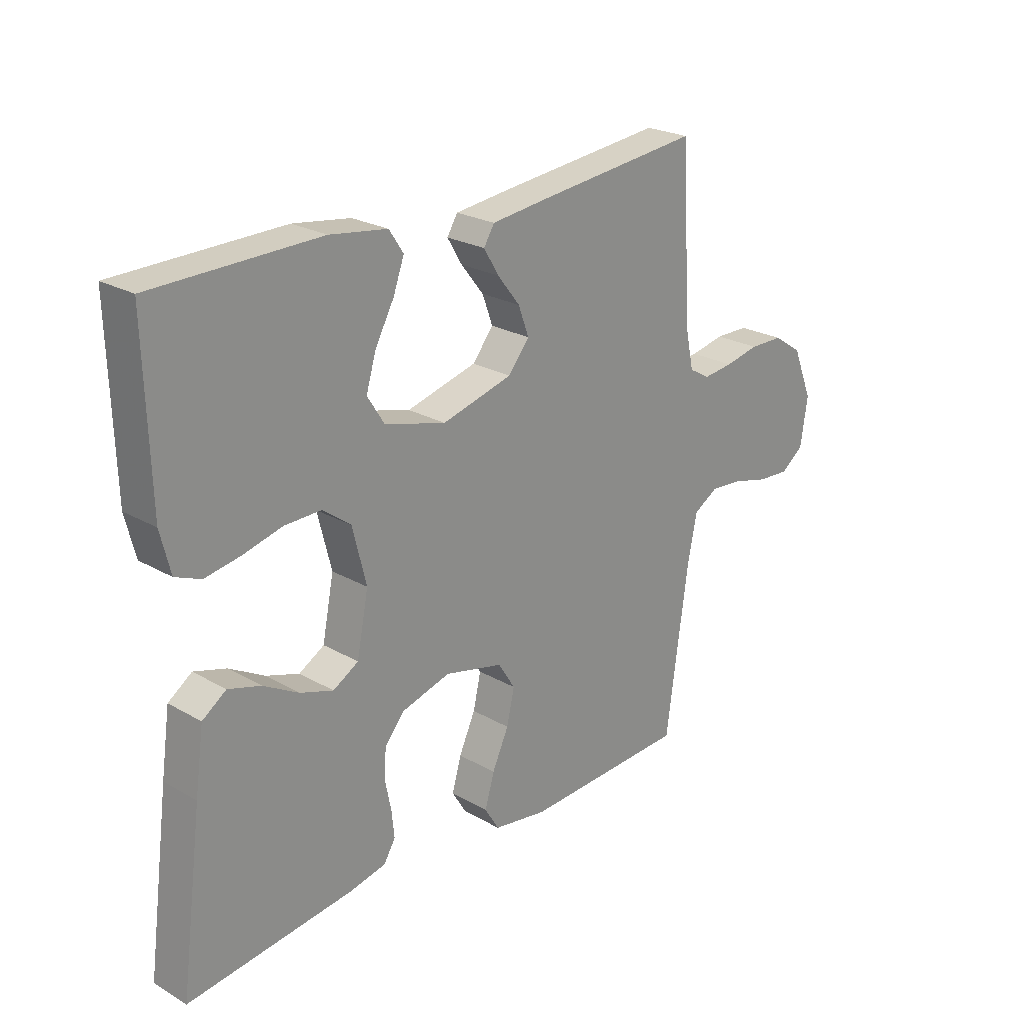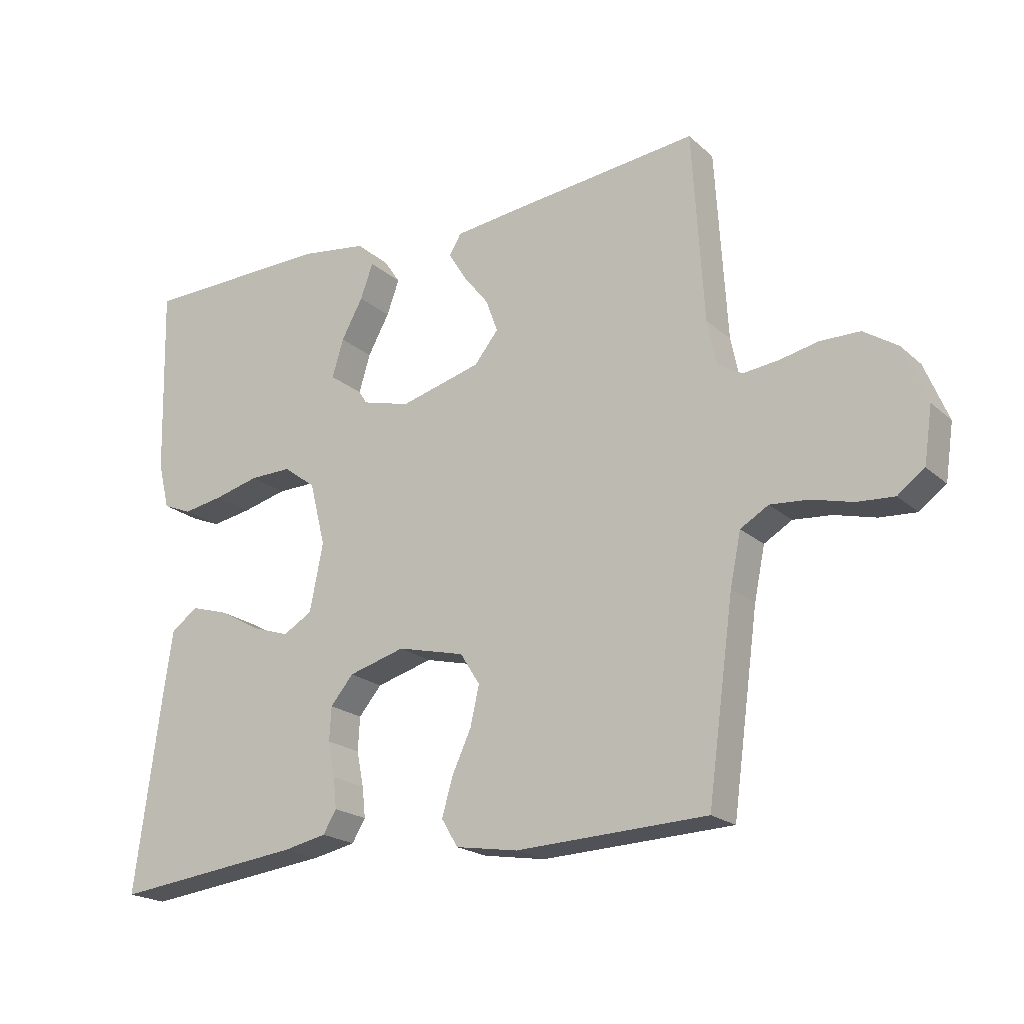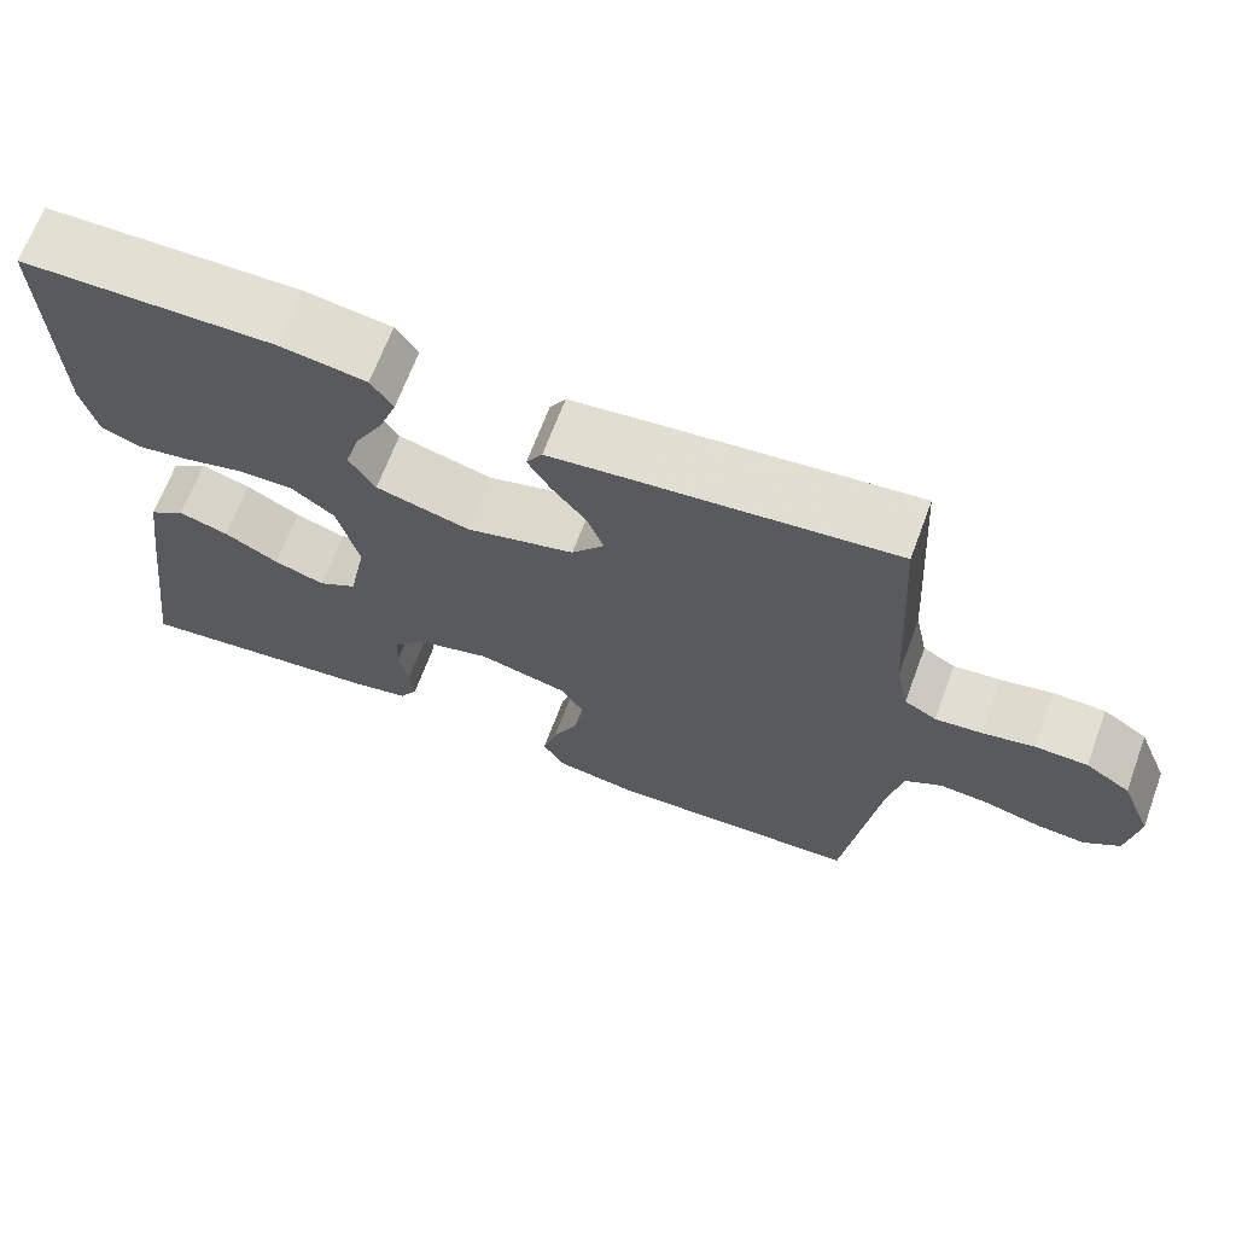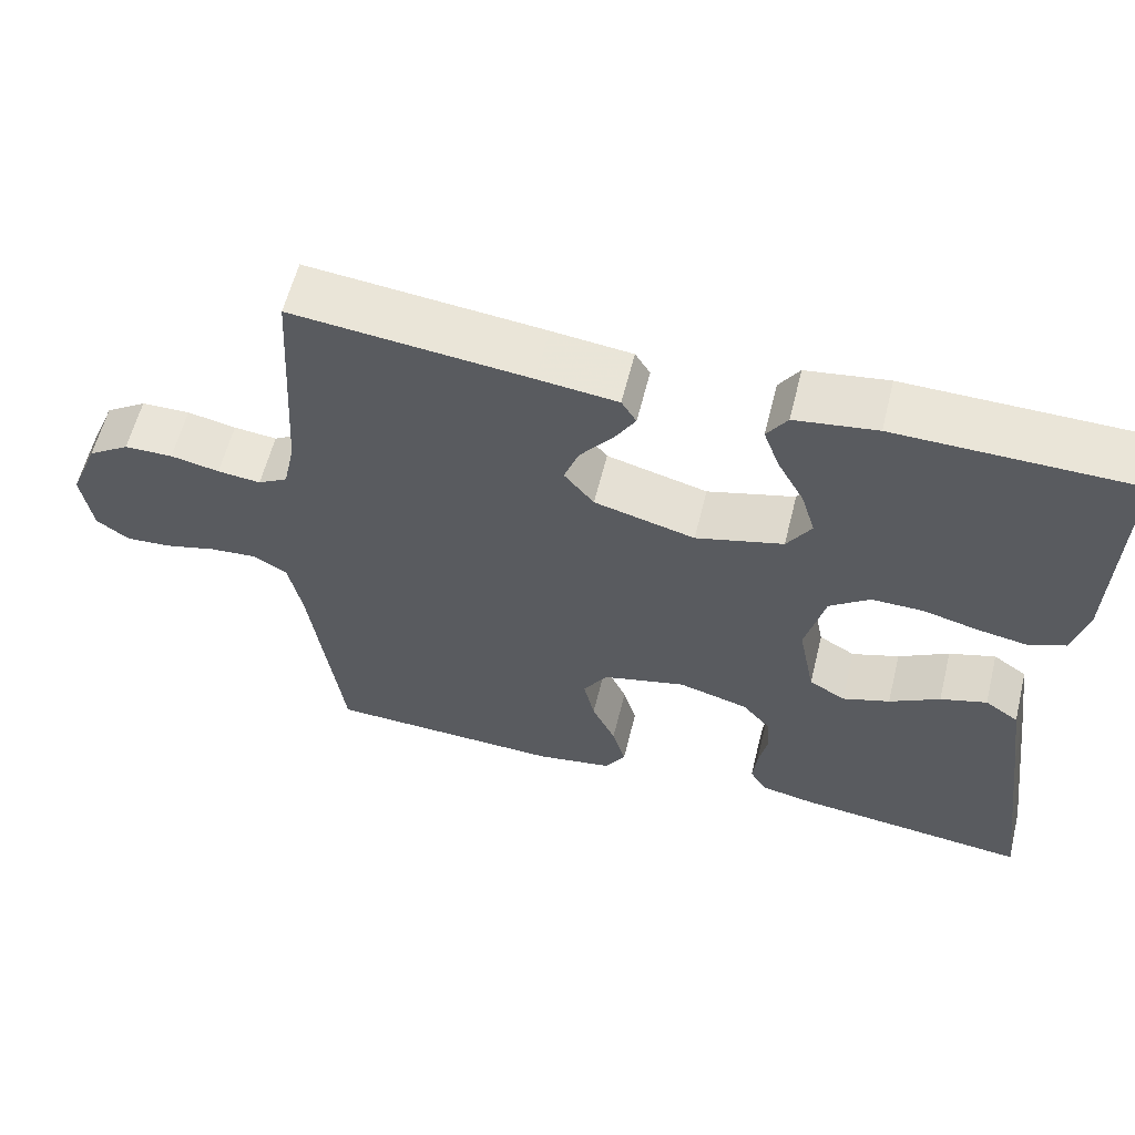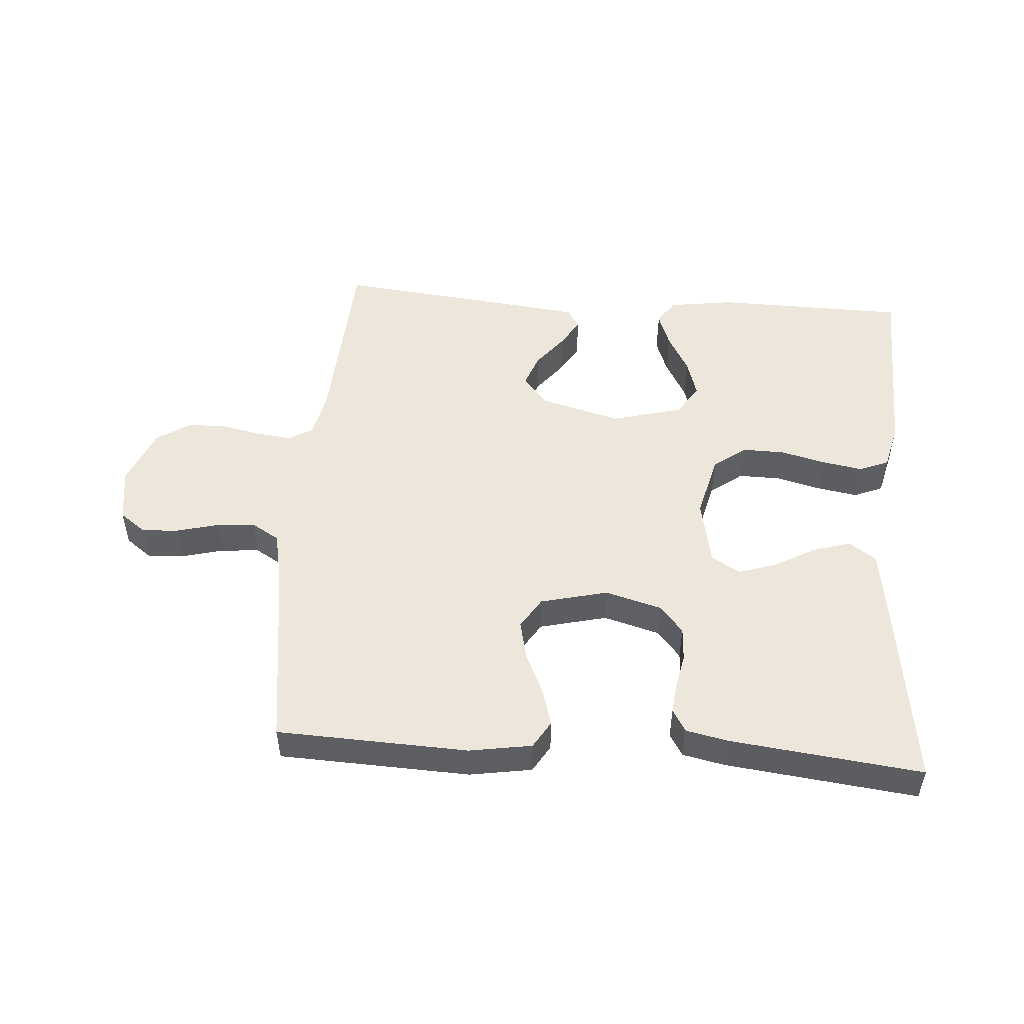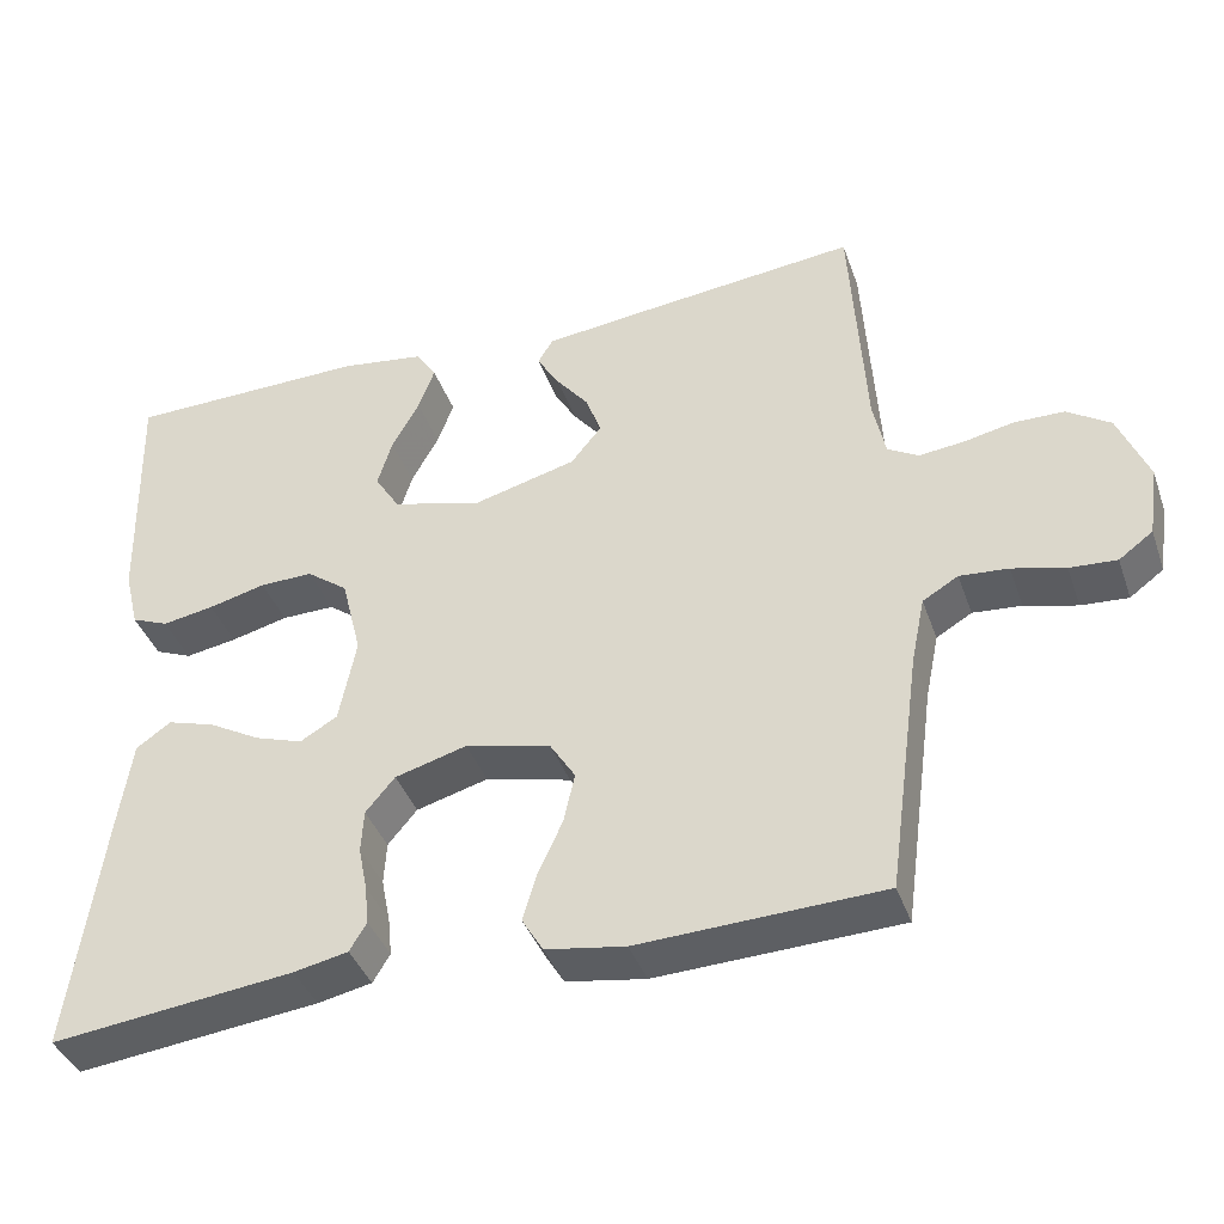
<metadata>
{"format":"obj","ext":"obj","renderer":"f3d","projection":"perspective","resolution":1024,"background":"white","views":[{"elev":24.0,"azim":-46.4,"up":"+Z"},{"elev":-20.4,"azim":33.2,"up":"+Z"},{"elev":67.1,"azim":20.4,"up":"+Z"},{"elev":59.5,"azim":-166.1,"up":"+Z"},{"elev":50.5,"azim":-175.8,"up":"+Y"},{"elev":-39.8,"azim":18.6,"up":"+Z"}]}
</metadata>
<code>
v -0.5 0.07 0.5
v -0.2 0.07 0.505
v -0.096 0.07 0.49
v -0.07 0.07 0.451
v -0.09 0.07 0.396
v -0.124 0.07 0.334
v -0.142 0.07 0.274
v -0.111 0.07 0.225
v 0 0.07 0.195
v 0.128 0.07 0.229
v 0.166 0.07 0.276
v 0.147 0.07 0.328
v 0.106 0.07 0.38
v 0.079 0.07 0.425
v 0.098 0.07 0.456
v 0.2 0.07 0.468
v 0.5 0.07 0.5
v 0.518 0.07 0.2
v 0.533 0.07 0.129
v 0.571 0.07 0.107
v 0.626 0.07 0.113
v 0.688 0.07 0.126
v 0.75 0.07 0.125
v 0.803 0.07 0.09
v 0.84 0.07 0
v 0.827 0.07 -0.087
v 0.785 0.07 -0.118
v 0.727 0.07 -0.114
v 0.662 0.07 -0.097
v 0.602 0.07 -0.092
v 0.558 0.07 -0.118
v 0.541 0.07 -0.2
v 0.5 0.07 -0.5
v 0.2 0.07 -0.512
v 0.102 0.07 -0.496
v 0.076 0.07 -0.453
v 0.093 0.07 -0.394
v 0.123 0.07 -0.329
v 0.137 0.07 -0.267
v 0.106 0.07 -0.218
v 0 0.07 -0.192
v -0.089 0.07 -0.217
v -0.125 0.07 -0.26
v -0.128 0.07 -0.313
v -0.117 0.07 -0.368
v -0.112 0.07 -0.416
v -0.133 0.07 -0.451
v -0.2 0.07 -0.465
v -0.5 0.07 -0.5
v -0.46 0.07 -0.2
v -0.444 0.07 -0.089
v -0.401 0.07 -0.059
v -0.342 0.07 -0.077
v -0.278 0.07 -0.113
v -0.218 0.07 -0.133
v -0.172 0.07 -0.106
v -0.151 0.07 0
v -0.176 0.07 0.1
v -0.227 0.07 0.138
v -0.293 0.07 0.137
v -0.364 0.07 0.119
v -0.428 0.07 0.108
v -0.474 0.07 0.127
v -0.492 0.07 0.2
v -0.5 0 0.5
v -0.2 0 0.505
v -0.096 0 0.49
v -0.07 0 0.451
v -0.09 0 0.396
v -0.124 0 0.334
v -0.142 0 0.274
v -0.111 0 0.225
v 0 0 0.195
v 0.128 0 0.229
v 0.166 0 0.276
v 0.147 0 0.328
v 0.106 0 0.38
v 0.079 0 0.425
v 0.098 0 0.456
v 0.2 0 0.468
v 0.5 0 0.5
v 0.518 0 0.2
v 0.533 0 0.129
v 0.571 0 0.107
v 0.626 0 0.113
v 0.688 0 0.126
v 0.75 0 0.125
v 0.803 0 0.09
v 0.84 0 0
v 0.827 0 -0.087
v 0.785 0 -0.118
v 0.727 0 -0.114
v 0.662 0 -0.097
v 0.602 0 -0.092
v 0.558 0 -0.118
v 0.541 0 -0.2
v 0.5 0 -0.5
v 0.2 0 -0.512
v 0.102 0 -0.496
v 0.076 0 -0.453
v 0.093 0 -0.394
v 0.123 0 -0.329
v 0.137 0 -0.267
v 0.106 0 -0.218
v 0 0 -0.192
v -0.089 0 -0.217
v -0.125 0 -0.26
v -0.128 0 -0.313
v -0.117 0 -0.368
v -0.112 0 -0.416
v -0.133 0 -0.451
v -0.2 0 -0.465
v -0.5 0 -0.5
v -0.46 0 -0.2
v -0.444 0 -0.089
v -0.401 0 -0.059
v -0.342 0 -0.077
v -0.278 0 -0.113
v -0.218 0 -0.133
v -0.172 0 -0.106
v -0.151 0 0
v -0.176 0 0.1
v -0.227 0 0.138
v -0.293 0 0.137
v -0.364 0 0.119
v -0.428 0 0.108
v -0.474 0 0.127
v -0.492 0 0.2
f 4 5 6
f 3 4 6
f 2 3 6
f 1 2 6
f 64 1 6
f 63 64 6
f 62 63 6
f 61 62 6
f 60 61 6
f 59 60 6 7
f 58 59 7 8
f 57 58 8 9
f 56 57 9 10
f 52 53 54
f 51 52 54
f 50 51 54
f 49 50 54
f 48 49 54
f 47 48 54
f 46 47 54
f 45 46 54
f 44 45 54
f 43 44 54 55
f 42 43 55 56
f 36 37 38
f 35 36 38
f 34 35 38
f 33 34 38
f 32 33 38
f 31 32 38 39
f 30 31 39 40
f 27 28 29
f 26 27 29
f 25 26 29
f 24 25 29
f 23 24 29
f 22 23 29
f 21 22 29
f 20 21 29 30
f 30 40 41
f 20 30 41
f 19 20 41
f 16 17 18
f 15 16 18
f 14 15 18
f 13 14 18
f 12 13 18
f 11 12 18 19
f 42 56 10
f 41 42 10
f 19 41 10
f 10 11 19
f 70 69 68
f 70 68 67
f 70 67 66
f 70 66 65
f 70 65 128
f 70 128 127
f 70 127 126
f 70 126 125
f 70 125 124
f 71 70 124 123
f 72 71 123 122
f 73 72 122 121
f 74 73 121 120
f 118 117 116
f 118 116 115
f 118 115 114
f 118 114 113
f 118 113 112
f 118 112 111
f 118 111 110
f 118 110 109
f 118 109 108
f 119 118 108 107
f 120 119 107 106
f 102 101 100
f 102 100 99
f 102 99 98
f 102 98 97
f 102 97 96
f 103 102 96 95
f 104 103 95 94
f 93 92 91
f 93 91 90
f 93 90 89
f 93 89 88
f 93 88 87
f 93 87 86
f 93 86 85
f 94 93 85 84
f 105 104 94
f 105 94 84
f 105 84 83
f 82 81 80
f 82 80 79
f 82 79 78
f 82 78 77
f 82 77 76
f 83 82 76 75
f 74 120 106
f 74 106 105
f 74 105 83
f 83 75 74
f 1 65 66 2
f 2 66 67 3
f 3 67 68 4
f 4 68 69 5
f 5 69 70 6
f 6 70 71 7
f 7 71 72 8
f 8 72 73 9
f 9 73 74 10
f 10 74 75 11
f 11 75 76 12
f 12 76 77 13
f 13 77 78 14
f 14 78 79 15
f 15 79 80 16
f 16 80 81 17
f 17 81 82 18
f 18 82 83 19
f 19 83 84 20
f 20 84 85 21
f 21 85 86 22
f 22 86 87 23
f 23 87 88 24
f 24 88 89 25
f 25 89 90 26
f 26 90 91 27
f 27 91 92 28
f 28 92 93 29
f 29 93 94 30
f 30 94 95 31
f 31 95 96 32
f 32 96 97 33
f 33 97 98 34
f 34 98 99 35
f 35 99 100 36
f 36 100 101 37
f 37 101 102 38
f 38 102 103 39
f 39 103 104 40
f 40 104 105 41
f 41 105 106 42
f 42 106 107 43
f 43 107 108 44
f 44 108 109 45
f 45 109 110 46
f 46 110 111 47
f 47 111 112 48
f 48 112 113 49
f 49 113 114 50
f 50 114 115 51
f 51 115 116 52
f 52 116 117 53
f 53 117 118 54
f 54 118 119 55
f 55 119 120 56
f 56 120 121 57
f 57 121 122 58
f 58 122 123 59
f 59 123 124 60
f 60 124 125 61
f 61 125 126 62
f 62 126 127 63
f 63 127 128 64
f 64 128 65 1

</code>
